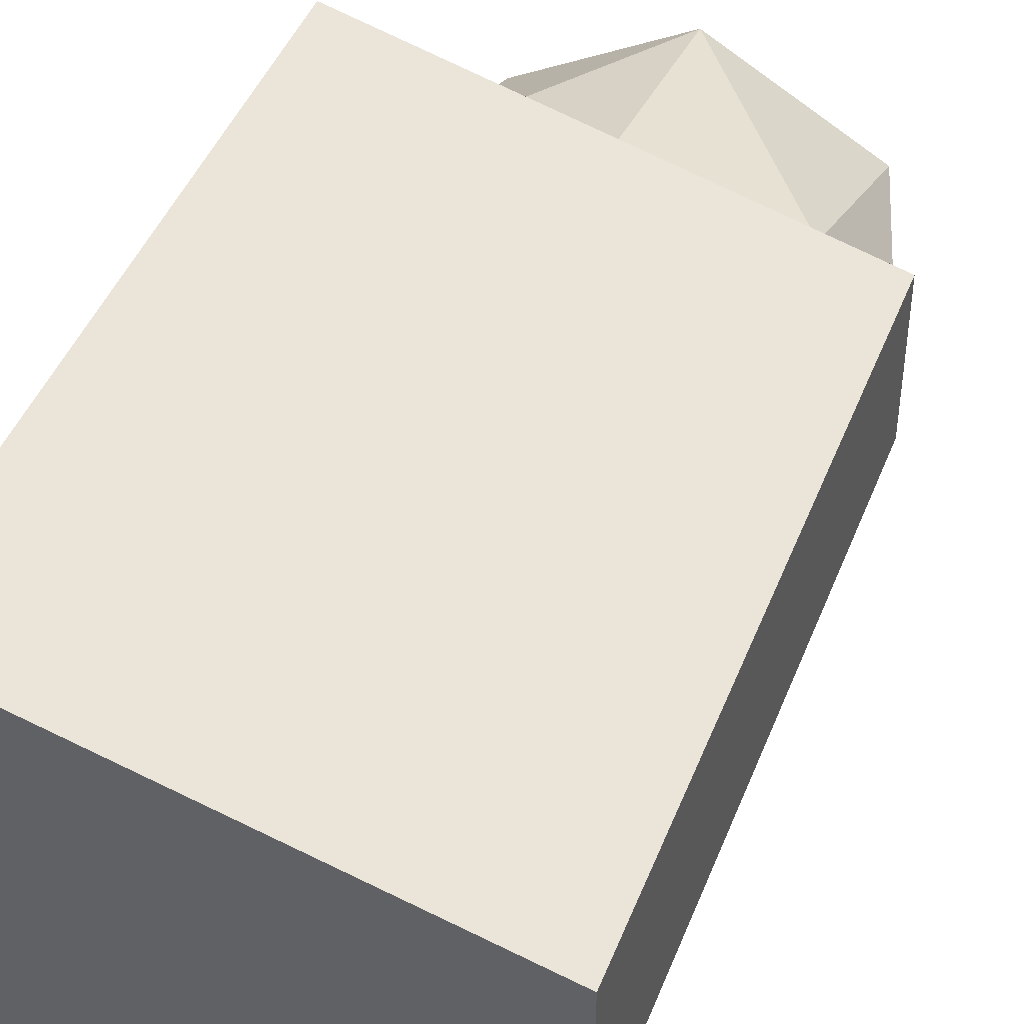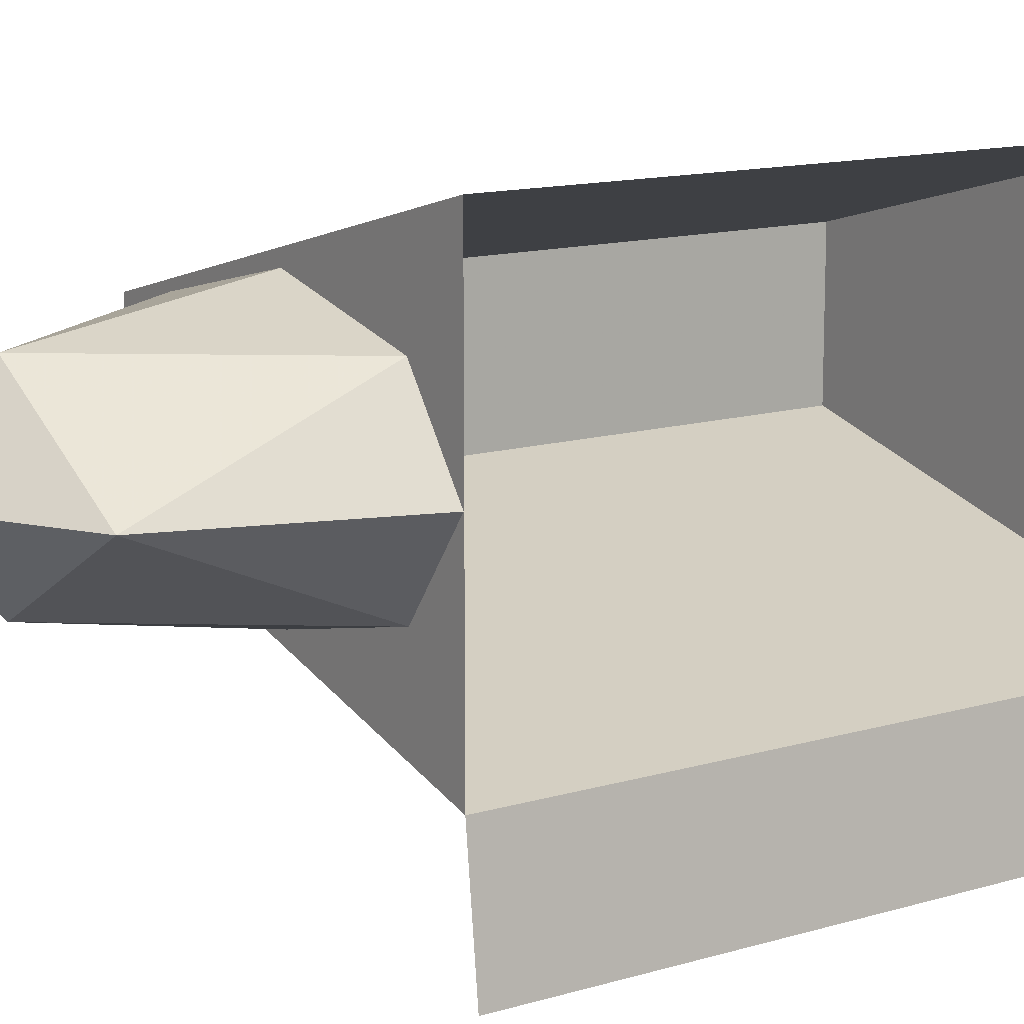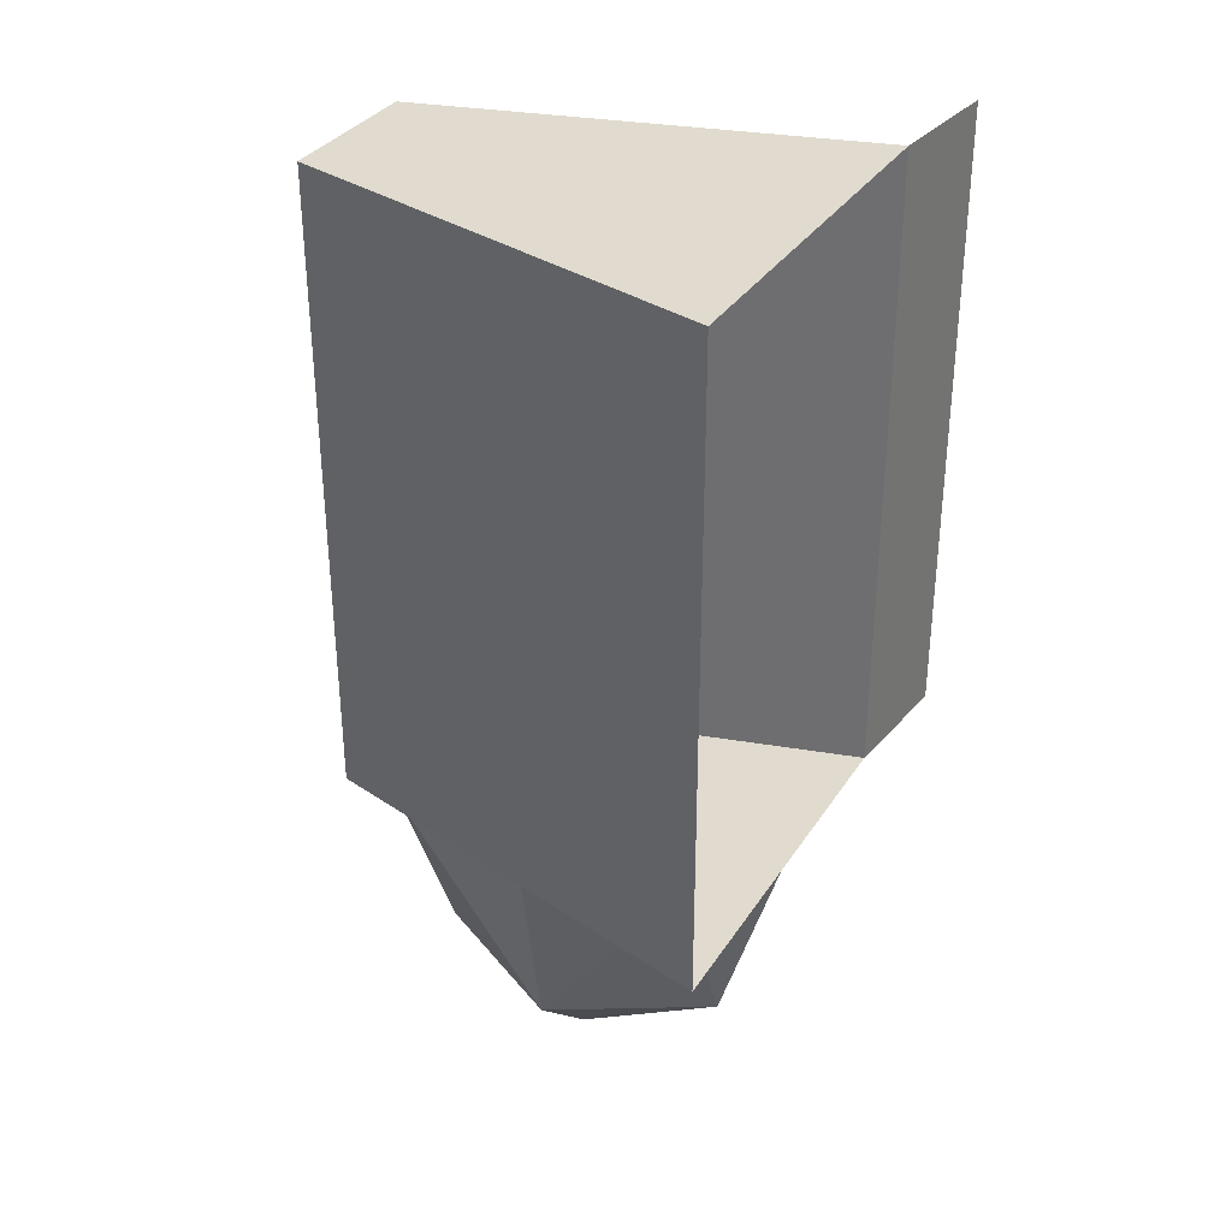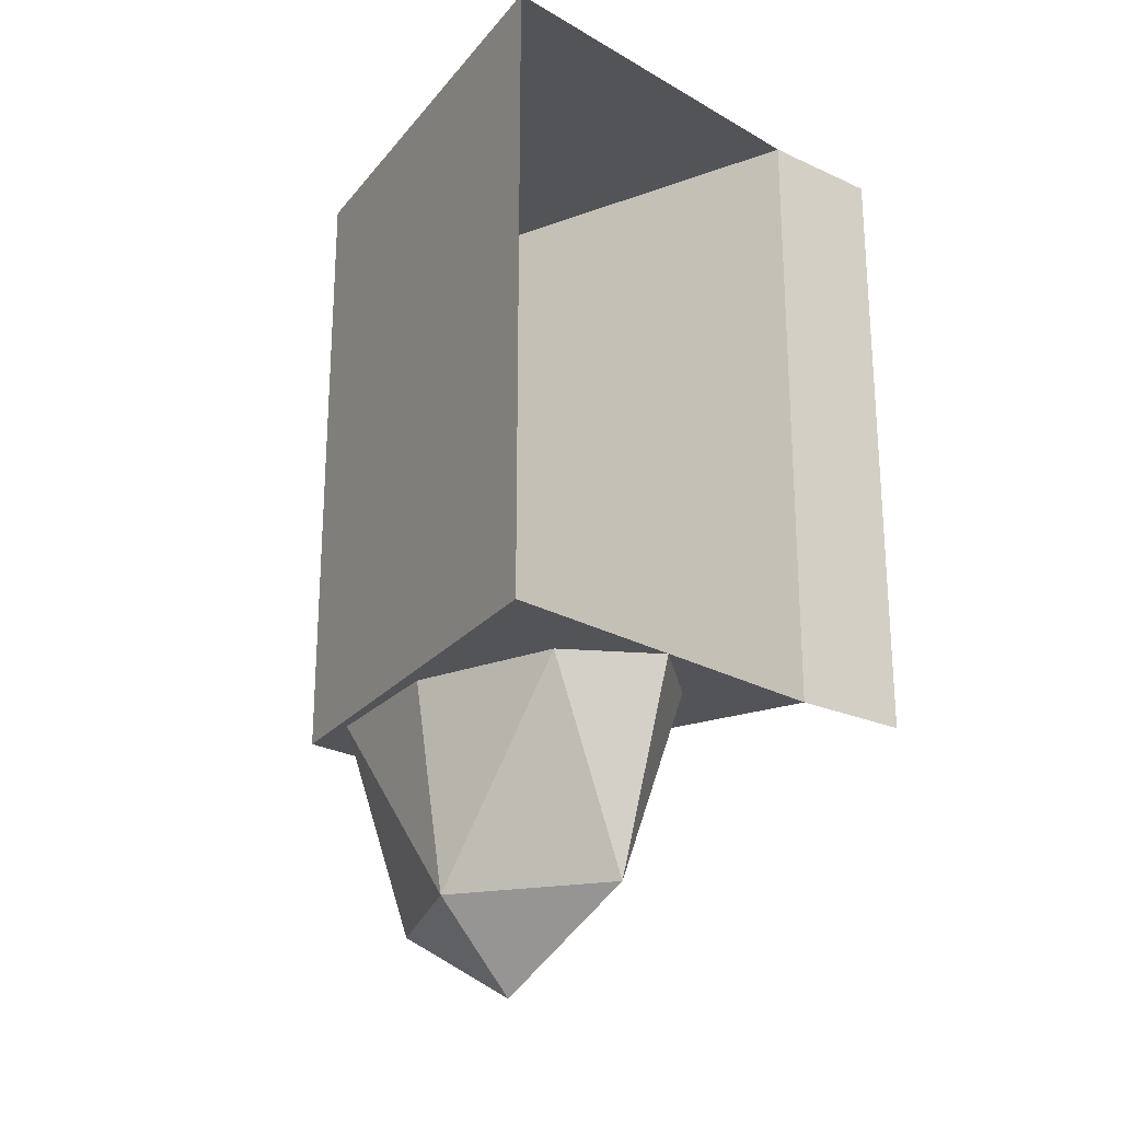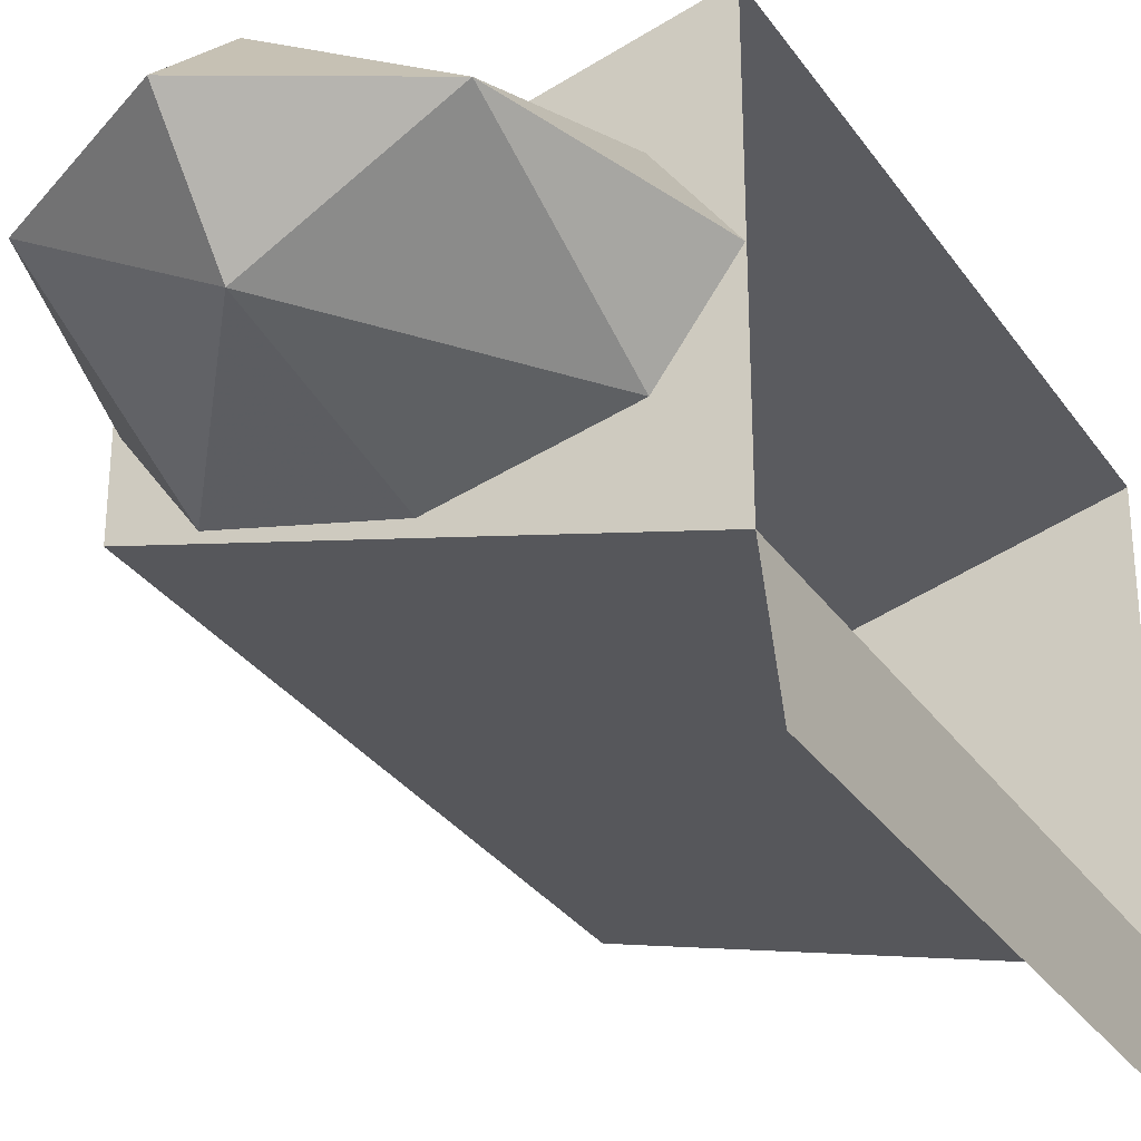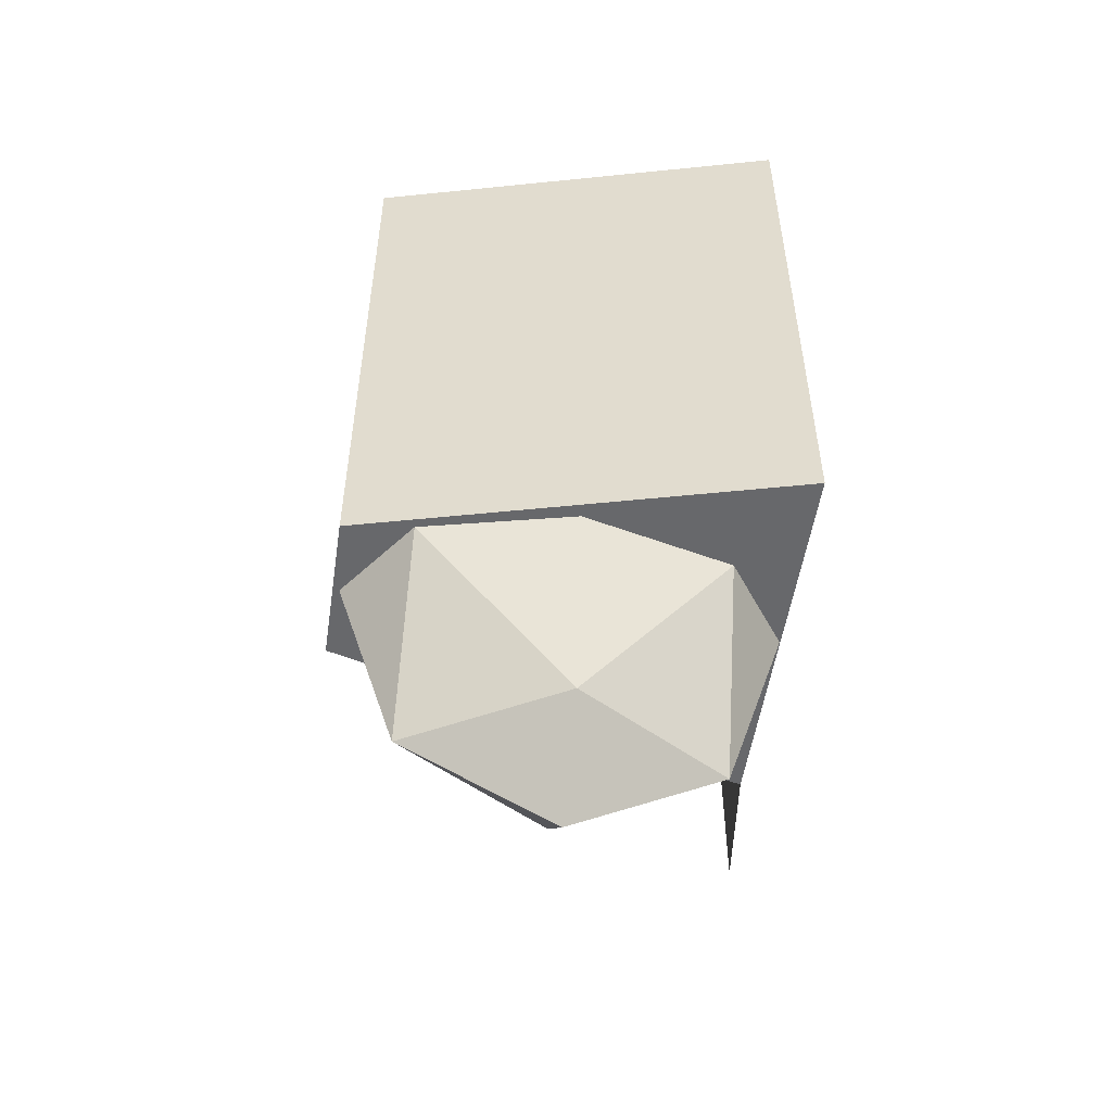
<metadata>
{"format":"obj","ext":"obj","renderer":"f3d","projection":"perspective","resolution":1024,"background":"white","views":[{"elev":44.8,"azim":20.7,"up":"+Y"},{"elev":13.0,"azim":-124.3,"up":"+Y"},{"elev":33.4,"azim":-152.1,"up":"+Z"},{"elev":-23.4,"azim":-133.8,"up":"+Z"},{"elev":-31.0,"azim":-151.5,"up":"+Y"},{"elev":-52.5,"azim":171.4,"up":"+Z"}]}
</metadata>
<code>
v 1.595 0.1345 0.225
v 1.899 0.0535 0.225
v 1.899 0.0535 -0.225
v 1.595 0.1345 -0.225
v 1.899 0.0535 0.225
v 1.899 -0.0535 0.225
v 1.899 -0.0535 -0.225
v 1.899 0.0535 -0.225
v 1.899 -0.0535 0.225
v 1.595 -0.1345 0.225
v 1.595 -0.1345 -0.225
v 1.899 -0.0535 -0.225
v 1.595 -0.1345 0.225
v 1.585 -0.2235 0.225
v 1.585 -0.2235 -0.225
v 1.595 -0.1345 -0.225
v 1.595 0.1345 -0.225
v 1.899 0.0535 -0.225
v 1.899 -0.0535 -0.225
v 1.595 -0.1345 -0.225
v 1.595 -0.1345 0.225
v 1.899 -0.0535 0.225
v 1.899 0.0535 0.225
v 1.595 0.1345 0.225
v 1.745 0.085 -0.225
v 1.745 0.0601 -0.3664
v 1.639 0.0601 -0.225
v 1.639 0 -0.3664
v 1.595 0 -0.225
v 1.639 0.0601 -0.225
v 1.745 0.0601 -0.3664
v 1.639 0 -0.3664
v 1.639 0.0601 -0.225
v 1.745 0 -0.425
v 1.639 0 -0.3664
v 1.745 0.0601 -0.3664
v 1.745 0.085 -0.225
v 1.745 0.0601 -0.3664
v 1.851 0.0601 -0.225
v 1.851 0 -0.3664
v 1.895 0 -0.225
v 1.851 0.0601 -0.225
v 1.745 0.0601 -0.3664
v 1.851 0 -0.3664
v 1.851 0.0601 -0.225
v 1.745 0 -0.425
v 1.851 0 -0.3664
v 1.745 0.0601 -0.3664
v 1.745 -0.085 -0.225
v 1.745 -0.0601 -0.3664
v 1.639 -0.0601 -0.225
v 1.639 0 -0.3664
v 1.595 0 -0.225
v 1.639 -0.0601 -0.225
v 1.745 -0.0601 -0.3664
v 1.639 0 -0.3664
v 1.639 -0.0601 -0.225
v 1.745 0 -0.425
v 1.639 0 -0.3664
v 1.745 -0.0601 -0.3664
v 1.745 -0.085 -0.225
v 1.745 -0.0601 -0.3664
v 1.851 -0.0601 -0.225
v 1.851 0 -0.3664
v 1.895 0 -0.225
v 1.851 -0.0601 -0.225
v 1.745 -0.0601 -0.3664
v 1.851 0 -0.3664
v 1.851 -0.0601 -0.225
v 1.745 0 -0.425
v 1.851 0 -0.3664
v 1.745 -0.0601 -0.3664
g mesh51697
f 1 2 3
f 3 4 1
f 5 6 7
f 7 8 5
f 9 10 11
f 11 12 9
f 13 14 15
f 15 16 13
f 17 18 19
f 19 20 17
f 21 22 23
f 23 24 21
g mesh51700
f 25 26 27
f 28 29 30
f 31 32 33
f 34 35 36
g mesh51702
f 37 39 38
f 40 42 41
f 43 45 44
f 46 48 47
g mesh51704
f 49 51 50
f 52 54 53
f 55 57 56
f 58 60 59
g mesh51706
f 61 62 63
f 64 65 66
f 67 68 69
f 70 71 72

</code>
